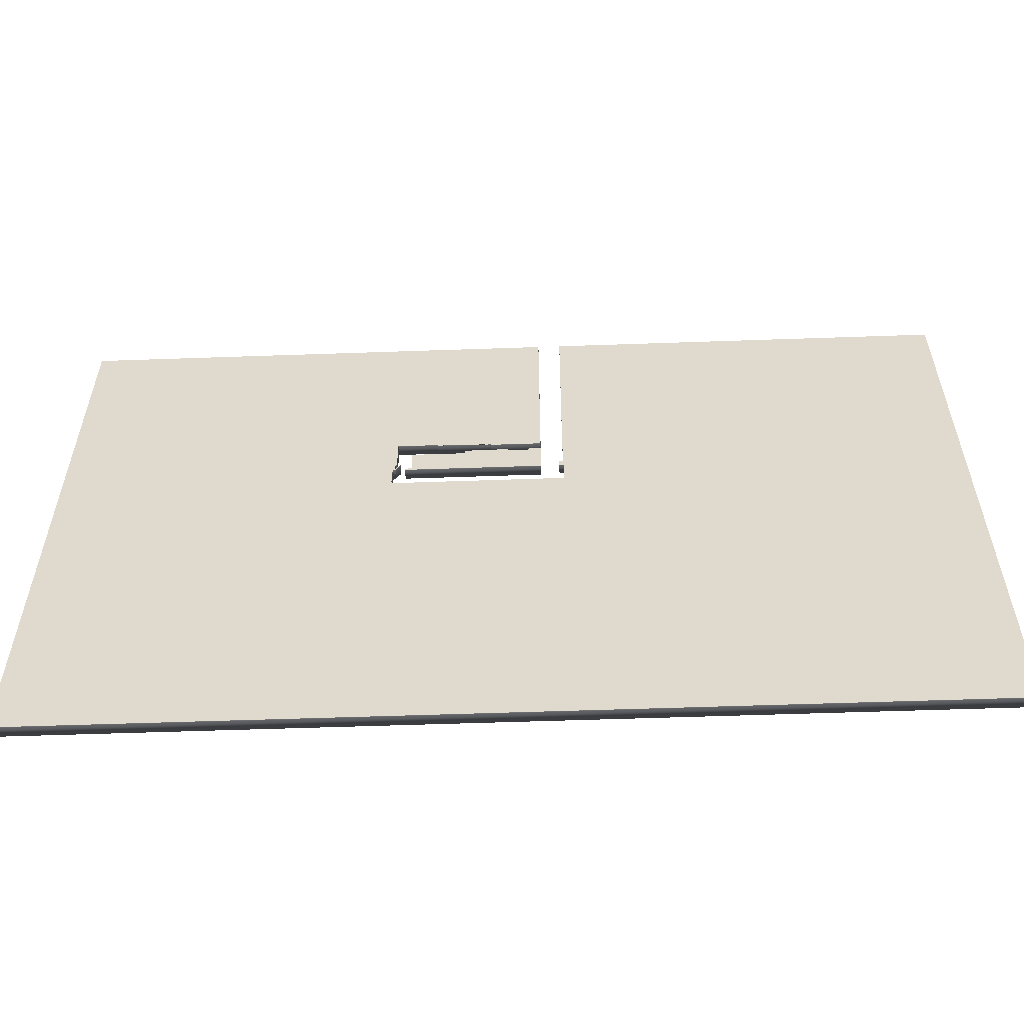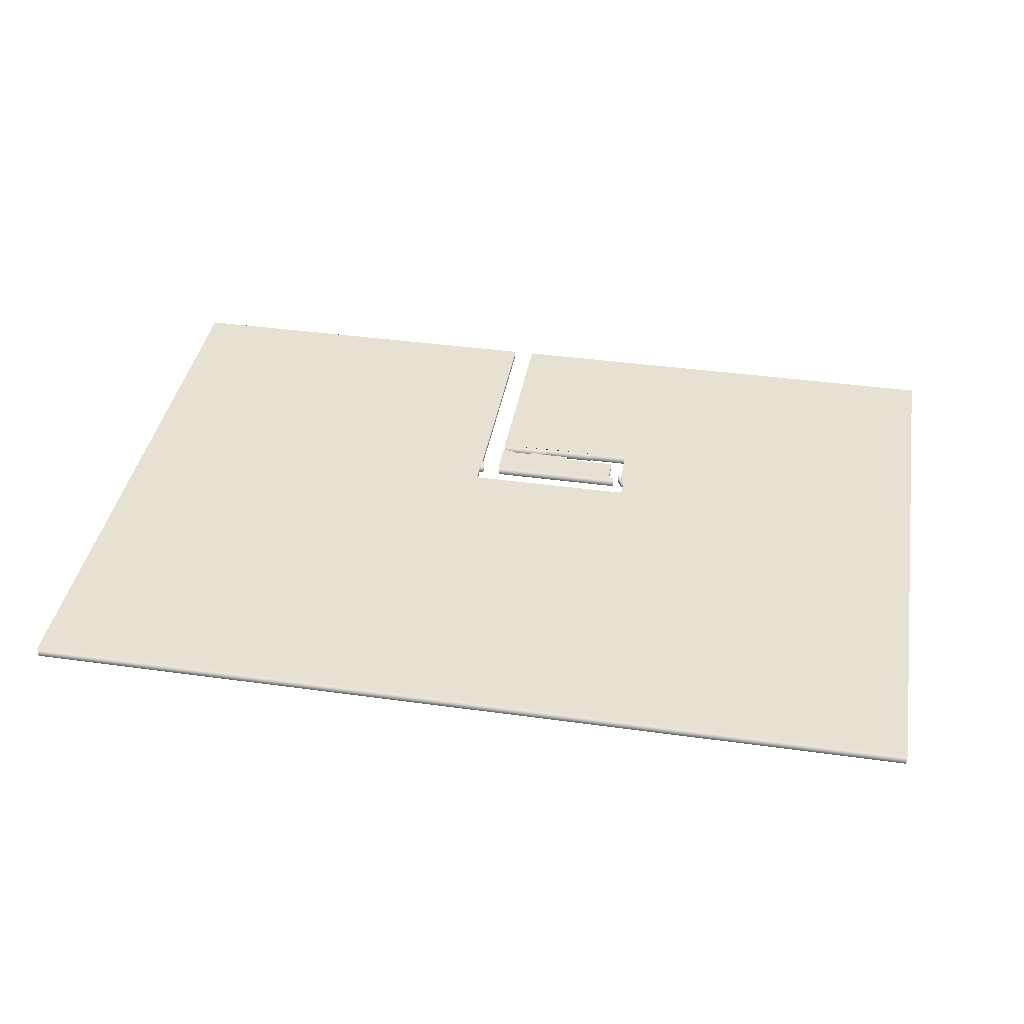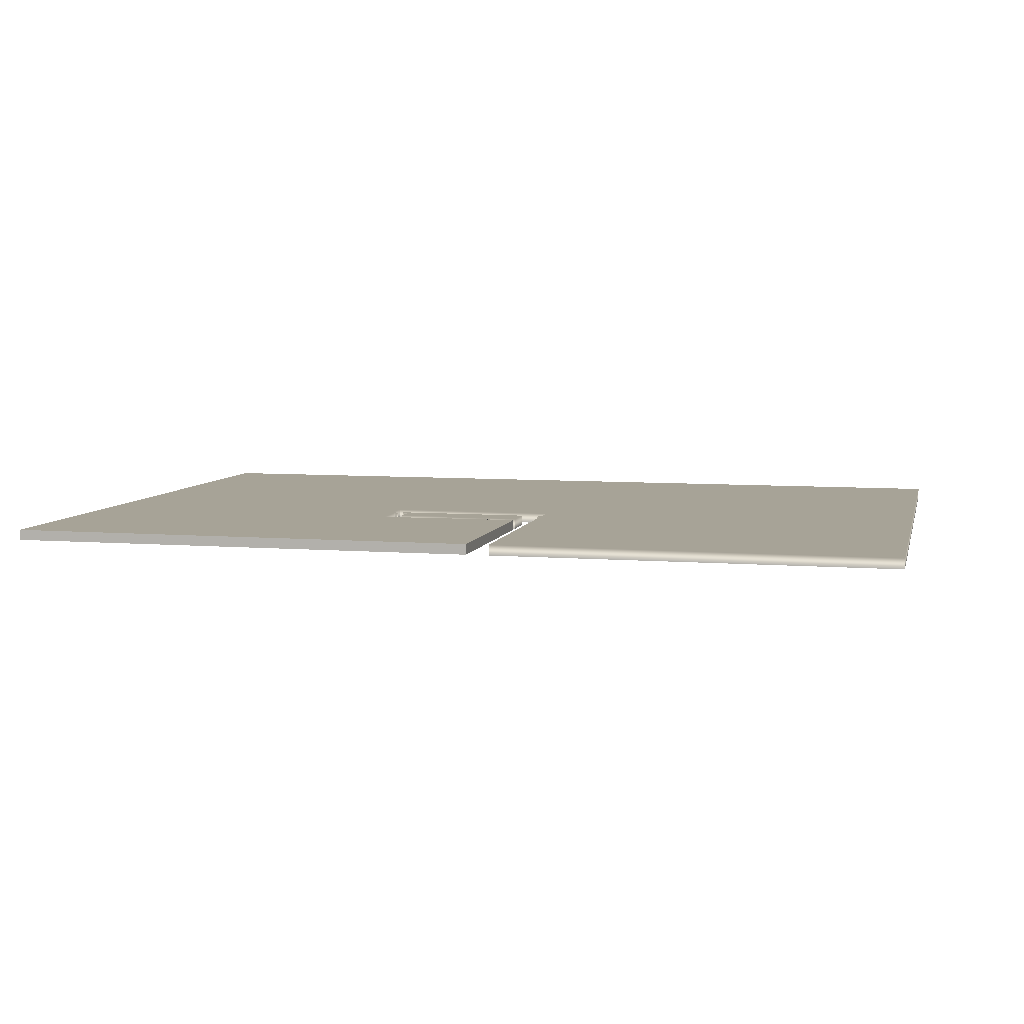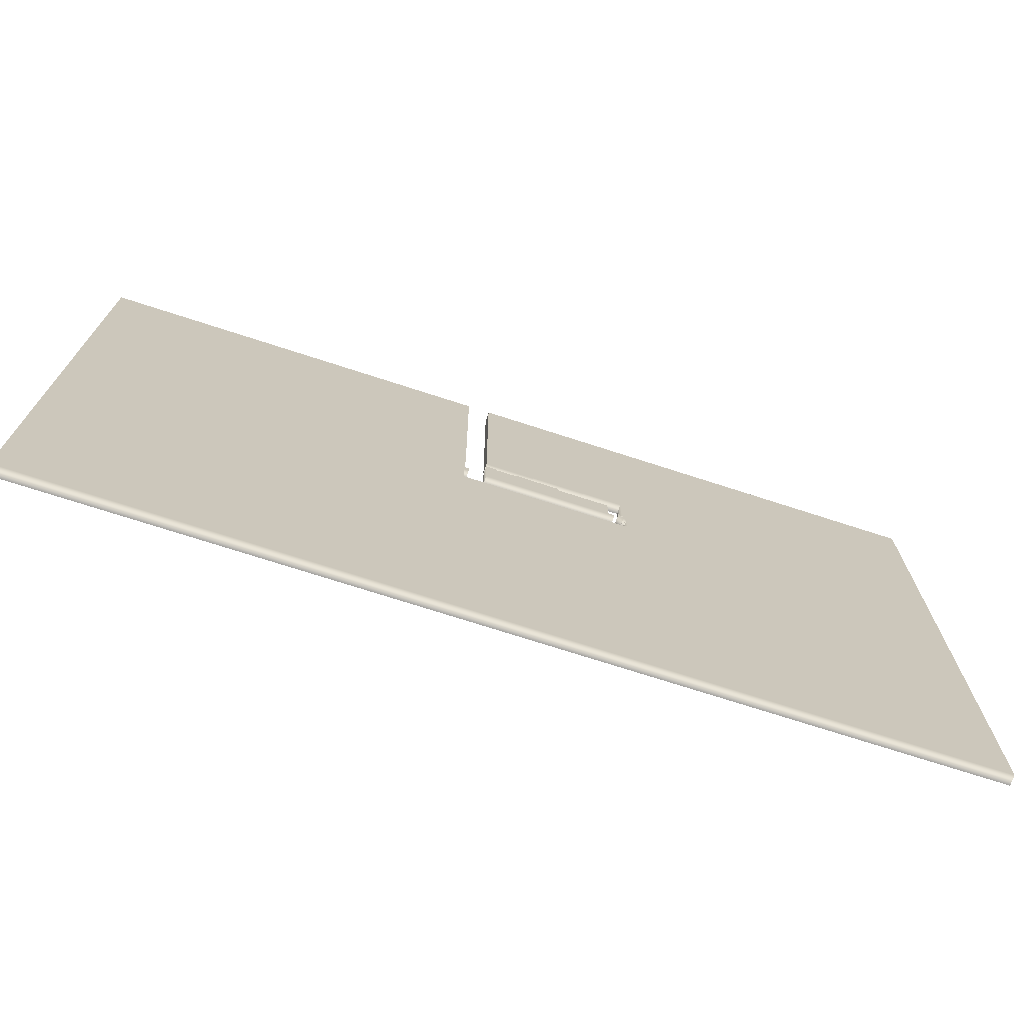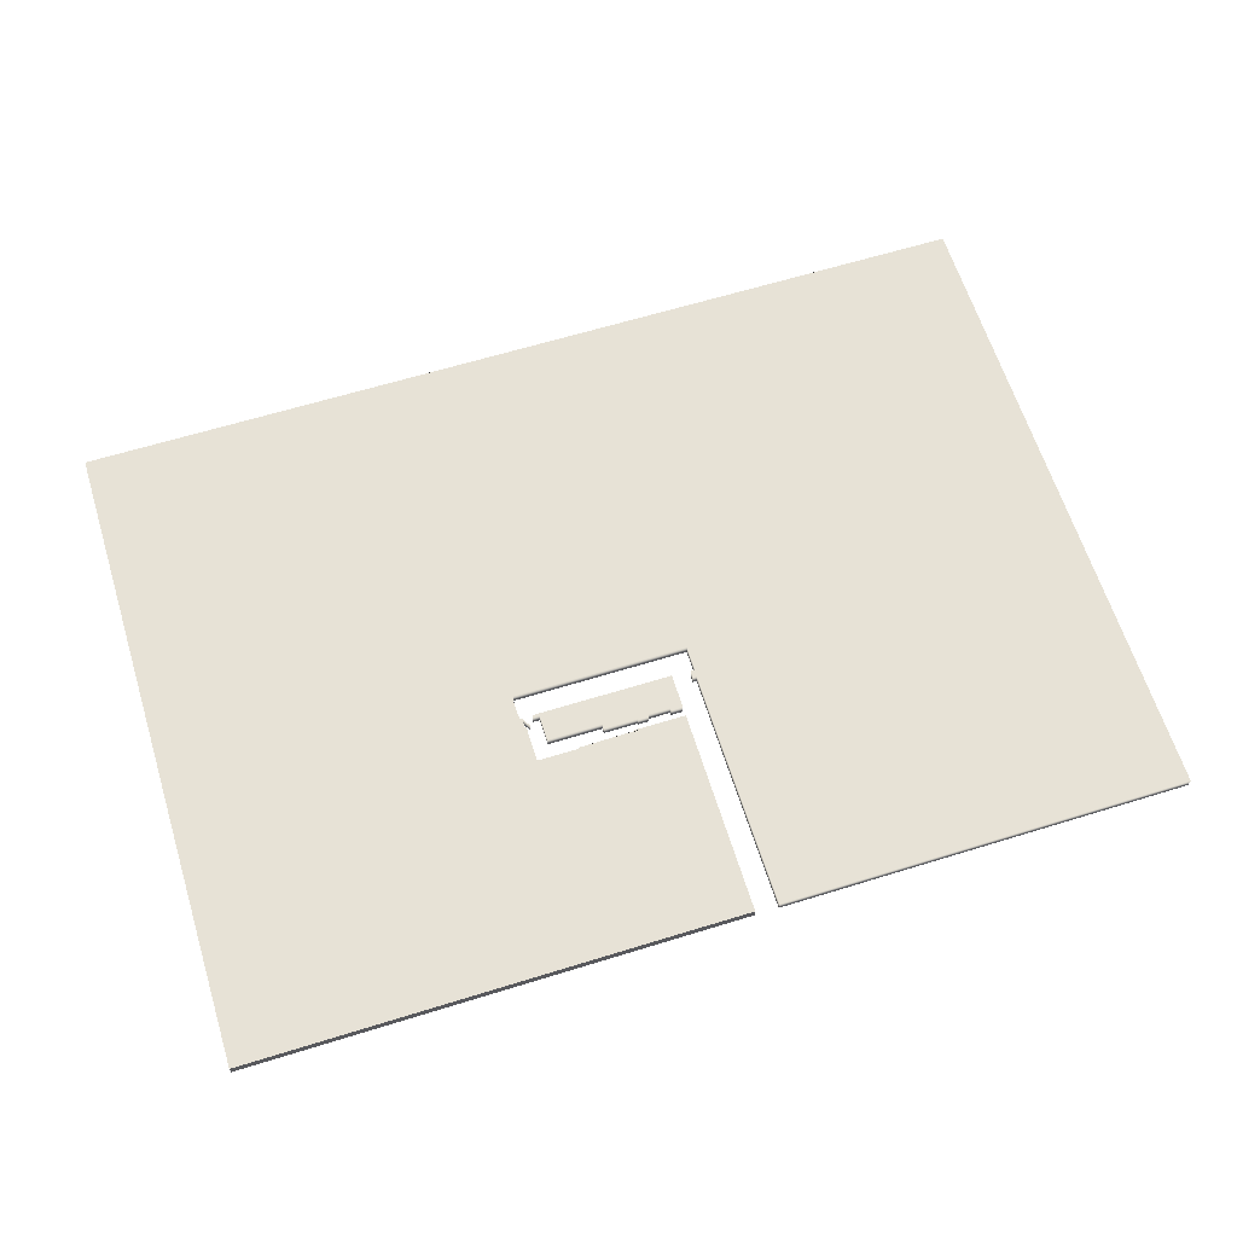
<metadata>
{"format":"obj","ext":"obj","renderer":"f3d","projection":"perspective","resolution":1024,"background":"white","views":[{"elev":-56.4,"azim":-177.9,"up":"+Y"},{"elev":38.9,"azim":9.9,"up":"+Z"},{"elev":6.7,"azim":-166.6,"up":"+Z"},{"elev":-72.1,"azim":-18.0,"up":"+Y"},{"elev":63.7,"azim":162.7,"up":"+Z"}]}
</metadata>
<code>
g default
v 2.172 2.278 0
v 15.16 2.278 0
v 14.55 2.507 0
v 15.16 2.507 0
v 9.502 5.403 0
v 9.502 4.945 0
v 12.65 4.945 0
v 14.55 4.945 0
v 5.309 5.494 0
v 6.386 5.494 0
v 6.386 5.403 0
v 7.978 5.403 0
v 2.172 5.494 0
v 3.251 5.494 0
v 3.251 5.265 0
v 5.309 5.265 0
v 2.172 2.278 1
v 15.16 2.278 1
v 2.172 5.494 1
v 15.16 2.507 1
v 14.55 2.507 1
v 14.55 4.945 1
v 12.65 4.945 1
v 9.502 5.403 1
v 7.978 5.403 1
v 9.502 4.945 1
v 6.386 5.494 1
v 5.309 5.494 1
v 6.386 5.403 1
v 5.309 5.265 1
v 3.251 5.494 1
v 3.251 5.265 1
g environment:Mesh
f 17 18 19
f 20 21 18
f 18 21 19
f 22 23 21
f 24 25 26
f 27 28 29
f 28 30 29
f 31 19 32
f 19 21 32
f 32 21 30
f 30 21 29
f 29 21 25
f 25 21 26
f 21 23 26
f 1 13 2
f 4 2 3
f 2 13 3
f 8 3 7
f 5 6 12
f 10 11 9
f 9 11 16
f 14 15 13
f 13 15 3
f 15 16 3
f 16 11 3
f 11 12 3
f 12 6 3
f 3 6 7
f 1 2 18 17
f 13 1 17 19
f 4 3 21 20
f 2 4 20 18
f 8 7 23 22
f 3 8 22 21
f 5 12 25 24
f 6 5 24 26
f 10 9 28 27
f 11 10 27 29
f 9 16 30 28
f 14 13 19 31
f 15 14 31 32
f 16 15 32 30
f 12 11 29 25
f 7 6 26 23
g default
v -38 -35 0
v 47.9 -35 0
v -38 25.38 0
v 0 25.38 0
v 47.9 25.38 0
v 0 0 0
v 0.0508 3.005 0
v 0.0508 9.809 0
v 2.178 25.38 0
v 16.37 0.2413 0
v 16.29 0.2413 0
v 16.29 0 0
v 15.98 3.246 0
v 16.11 3.246 0
v 16.29 2.045 0
v 16.37 2.045 0
v 0.4115 2.349 0
v 0.4115 3.005 0
v 16.08 2.286 0
v 16.29 2.286 0
v 16.11 2.416 0
v 15.65 3.196 0
v 15.61 3.173 0
v 16.08 2.388 0
v 2.172 6.333 0
v 12.1 6.485 0
v 12.1 6.587 0
v 15.98 6.587 0
v 0 2.349 0
v 6.96 6.333 0
v 6.96 6.485 0
v 2.178 25.38 1
v 2.172 6.333 1
v 47.9 25.38 1
v 6.96 6.333 1
v 6.96 6.485 1
v 12.1 6.485 1
v 12.1 6.587 1
v 15.98 6.587 1
v 47.9 -35 1
v 15.98 3.246 1
v 16.11 3.246 1
v 15.65 3.196 1
v 15.61 3.173 1
v 16.11 2.416 1
v 16.08 2.388 1
v 16.08 2.286 1
v 16.29 2.286 1
v 16.29 2.045 1
v 16.37 2.045 1
v 16.29 0.2413 1
v 16.29 0 1
v 16.37 0.2413 1
v 0.4115 2.349 1
v 0.4115 3.005 1
v 0 2.349 1
v 0.0508 3.005 1
v -38 25.38 1
v -38 -35 1
v 0 25.38 1
v 0.0508 9.809 1
v 0 0 1
g environment:Mesh1
f 64 65 66
f 65 67 68 69 70 66
f 70 71 66
f 66 71 72
f 73 74 71
f 71 74 72
f 75 76 77
f 76 78 77
f 79 80 78
f 78 80 77
f 81 82 80
f 83 84 85
f 86 87 88
f 87 89 88
f 90 91 92
f 92 91 93
f 93 91 89
f 89 91 88
f 88 91 94
f 91 72 94
f 94 72 84
f 84 72 85
f 85 72 82
f 72 74 82
f 82 74 80
f 74 77 80
f 41 37 57
f 57 37 59 58 63 62
f 59 37 60
f 37 34 60
f 45 60 46
f 60 34 46
f 54 53 55
f 55 53 56
f 51 56 52
f 56 53 52
f 47 52 48
f 43 42 44
f 49 61 50
f 50 61 39
f 35 36 33
f 36 40 33
f 40 39 33
f 39 61 33
f 61 38 33
f 33 38 34
f 38 44 34
f 44 42 34
f 42 48 34
f 34 48 46
f 48 52 46
f 46 52 53
f 41 57 65 64
f 37 41 64 66
f 57 62 67 65
f 62 63 68 67
f 63 58 69 68
f 58 59 70 69
f 59 60 71 70
f 34 37 66 72
f 45 46 74 73
f 60 45 73 71
f 54 55 76 75
f 53 54 75 77
f 55 56 78 76
f 51 52 80 79
f 56 51 79 78
f 47 48 82 81
f 52 47 81 80
f 43 44 84 83
f 42 43 83 85
f 49 50 87 86
f 61 49 86 88
f 50 39 89 87
f 35 33 91 90
f 36 35 90 92
f 40 36 92 93
f 39 40 93 89
f 38 61 88 94
f 33 34 72 91
f 44 38 94 84
f 48 42 85 82
f 46 53 77 74

</code>
